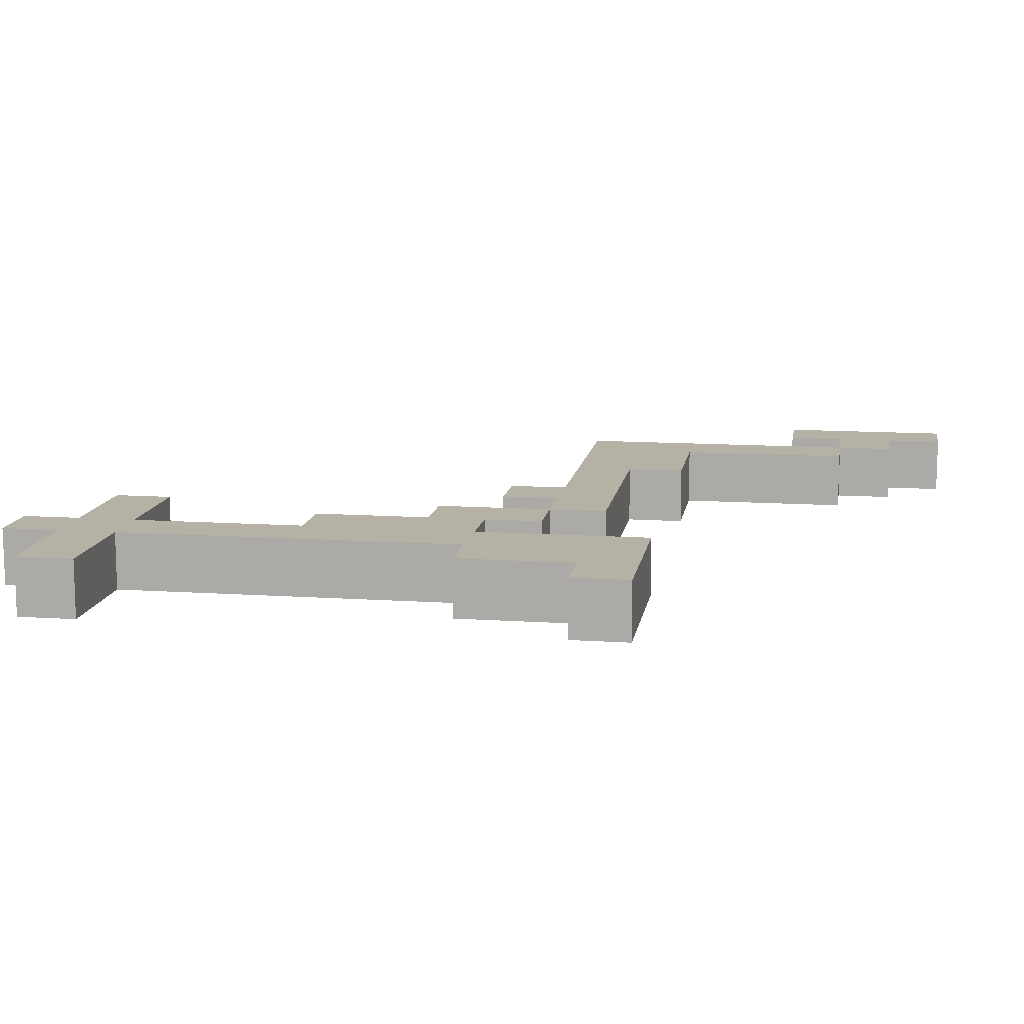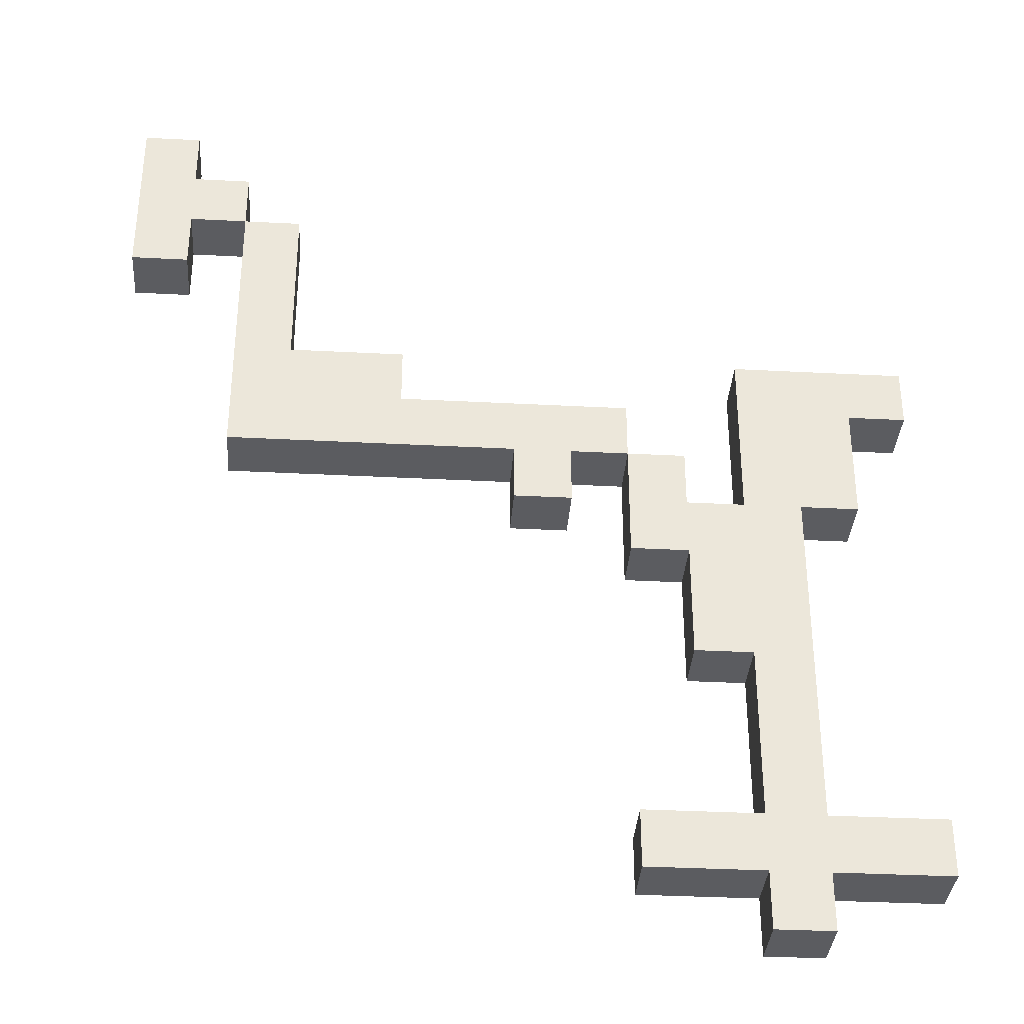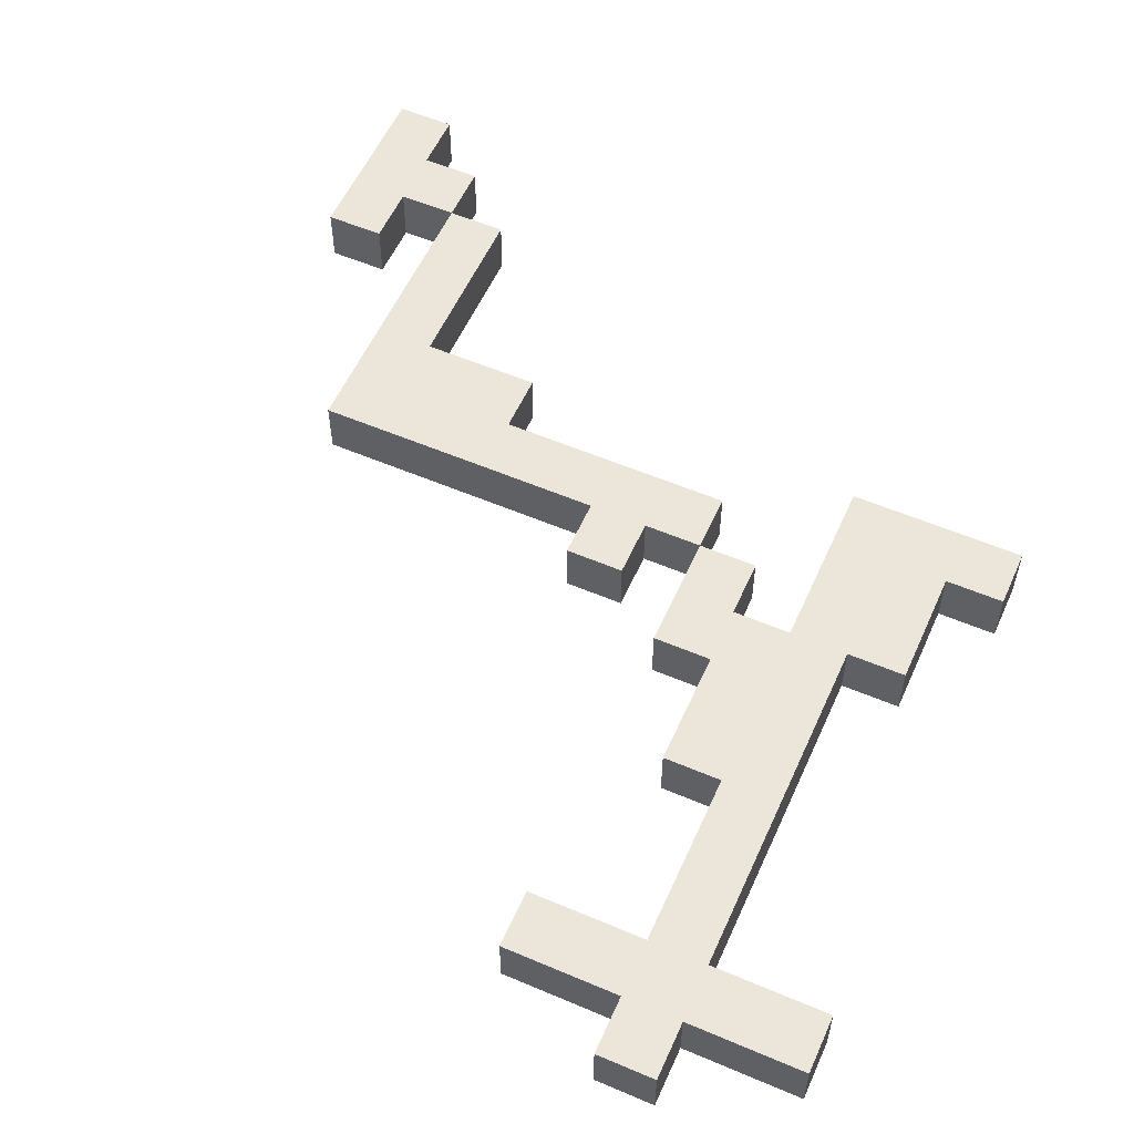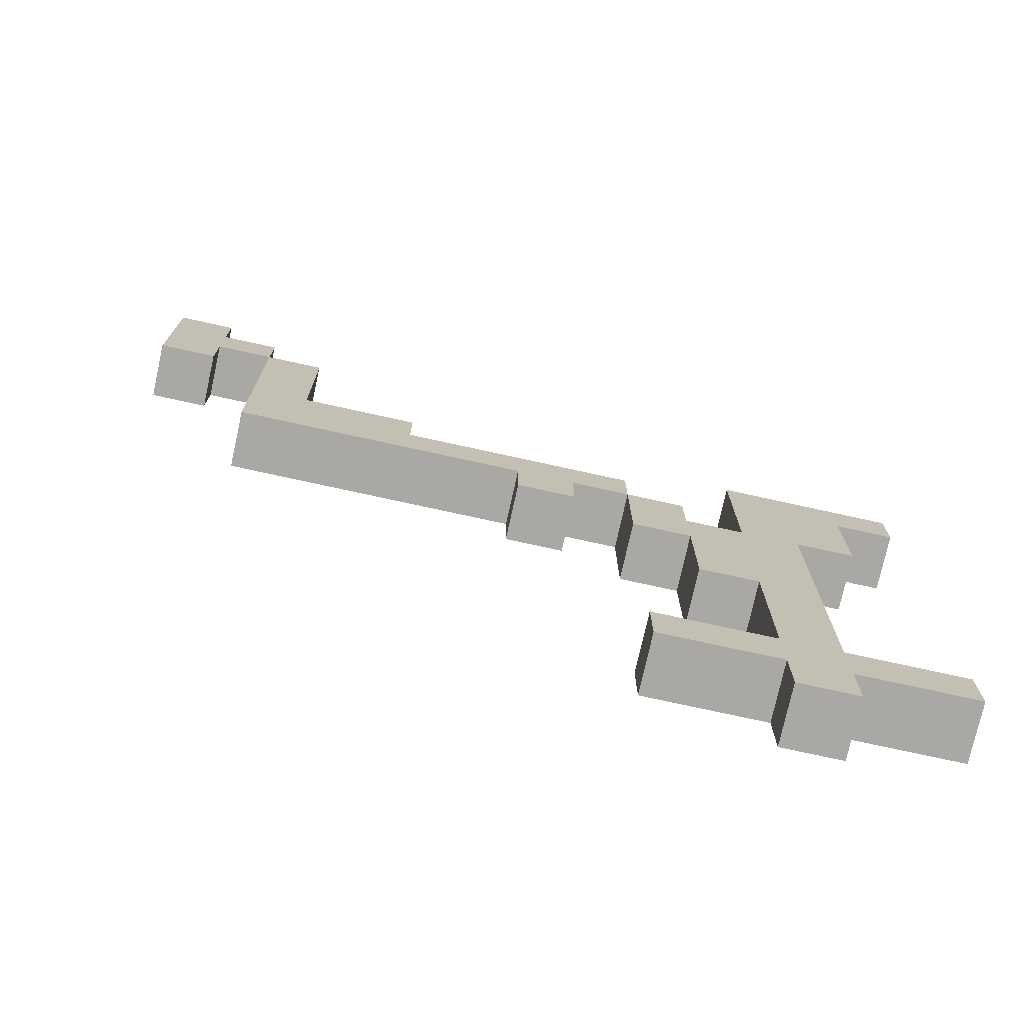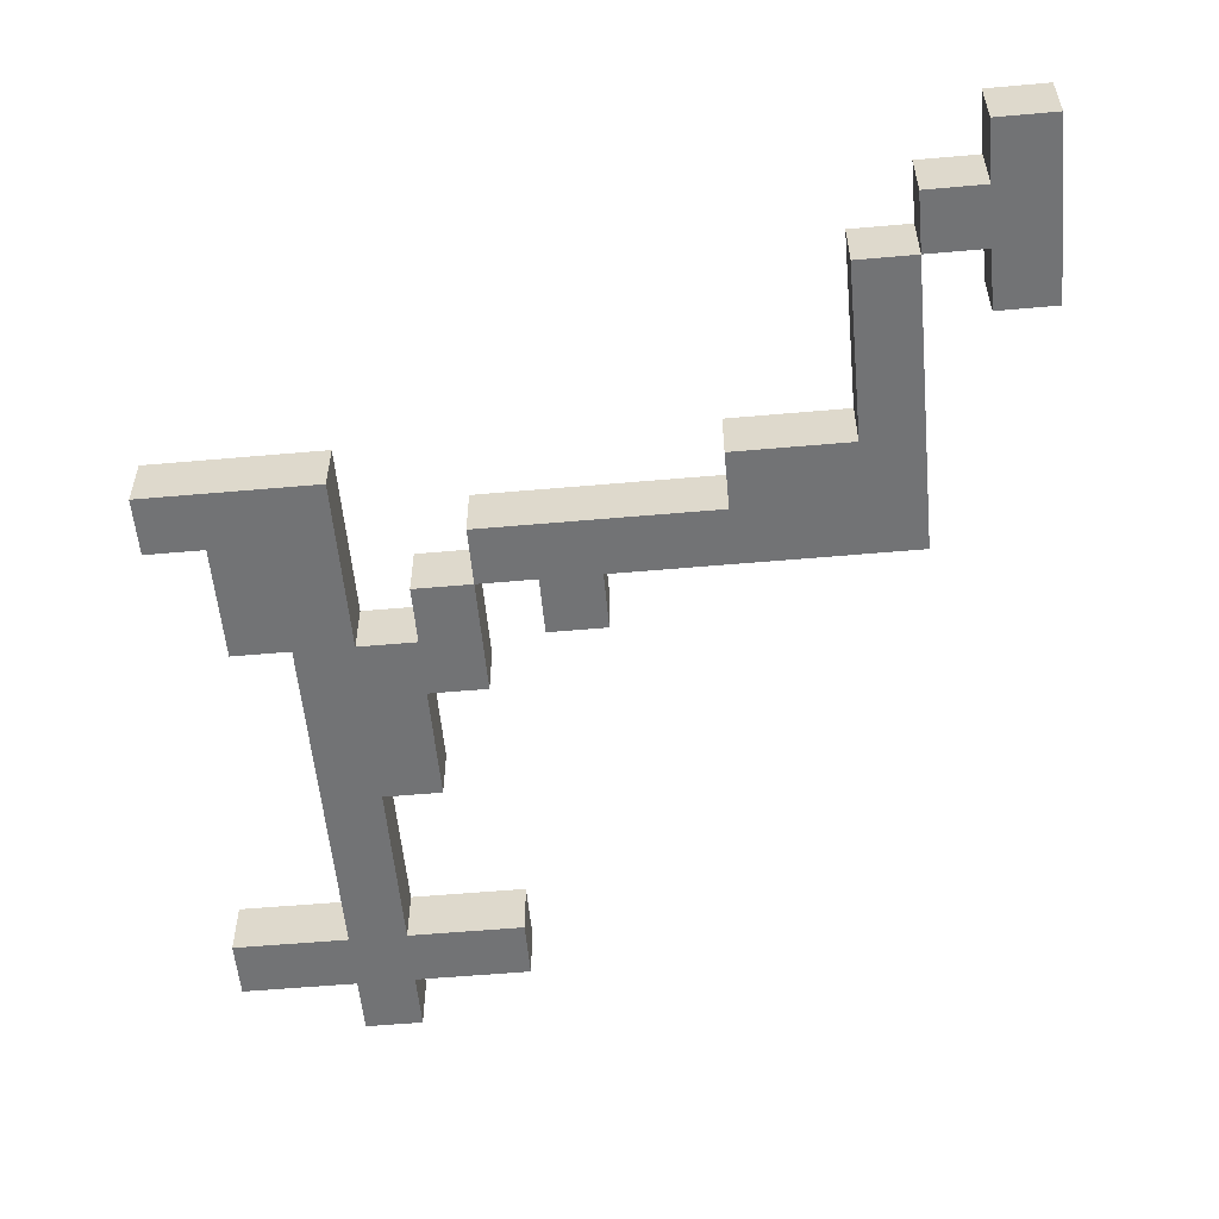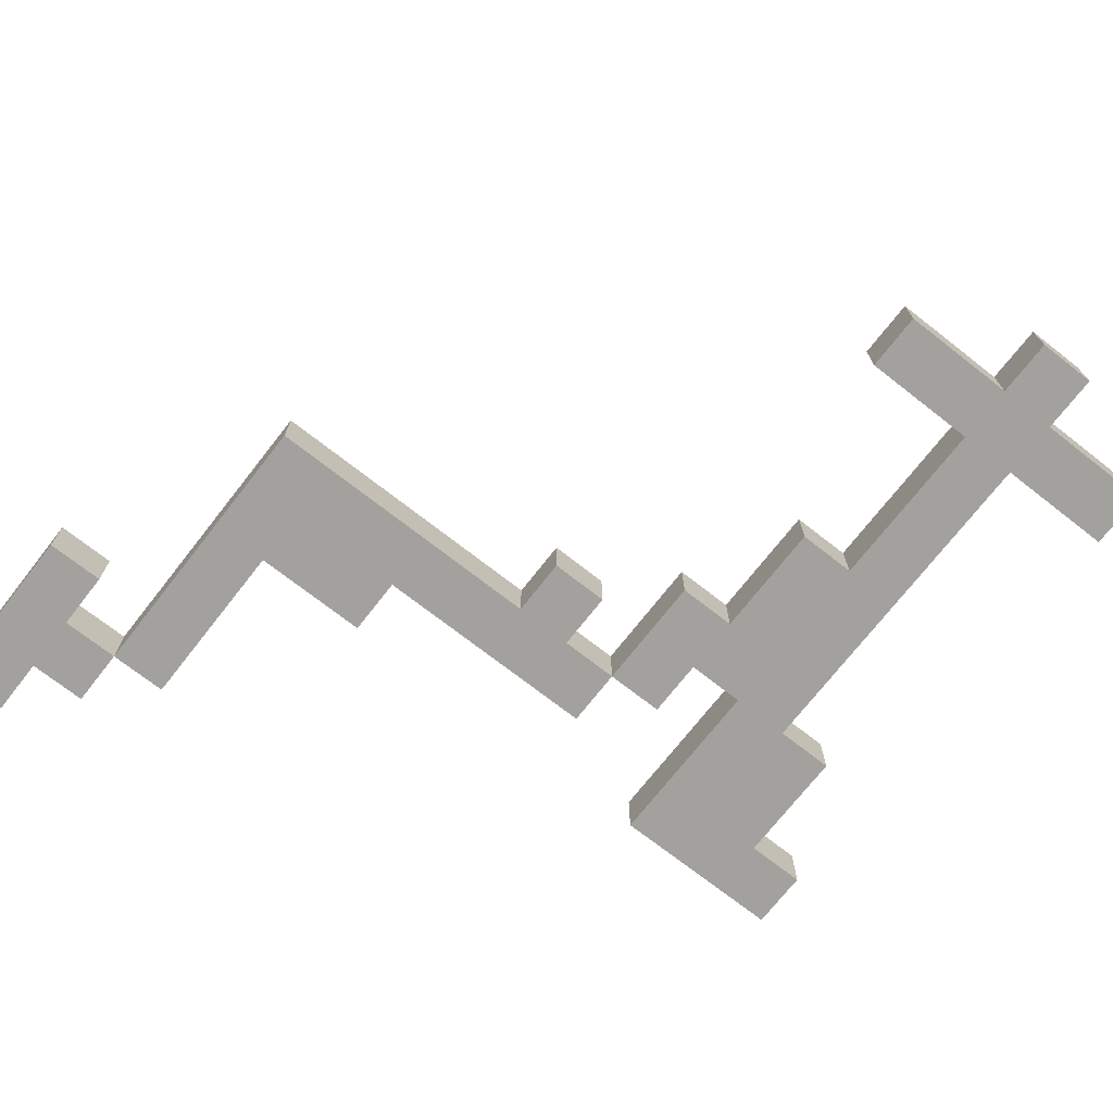
<metadata>
{"format":"obj","ext":"obj","renderer":"f3d","projection":"perspective","resolution":1024,"background":"white","views":[{"elev":12.0,"azim":-80.9,"up":"+Y"},{"elev":-35.0,"azim":176.0,"up":"+Z"},{"elev":56.4,"azim":-156.0,"up":"+Y"},{"elev":-75.1,"azim":167.6,"up":"+Z"},{"elev":-55.8,"azim":5.3,"up":"+Y"},{"elev":-72.1,"azim":142.0,"up":"+Y"}]}
</metadata>
<code>
o Crack_01.001
v -46.9 -4e-06 12
v -46.9 0.1 11.9
v -46.9 -4e-06 11.9
v -46.9 0.1 12
v -46.9 -4e-06 12.9
v -46.9 0.1 12.8
v -46.9 -4e-06 12.8
v -46.9 0.1 12.9
v -46.8 -4e-06 12.7
v -46.8 0.1 12.6
v -46.8 -4e-06 12.6
v -46.8 0.1 12.7
v -46.8 -4e-06 12.8
v -46.8 0.1 12.8
v -46.7 -4e-06 11.9
v -46.7 0.1 11.8
v -46.7 -4e-06 11.8
v -46.7 0.1 11.9
v -46.7 -4e-06 12.1
v -46.7 0.1 12
v -46.7 -4e-06 12
v -46.7 0.1 12.1
v -46.7 -4e-06 12.6
v -46.7 0.1 12.6
v -46.5 -4e-06 12.7
v -46.5 0.1 12.6
v -46.5 -4e-06 12.6
v -46.5 0.1 12.7
v -46.4 -4e-06 12.8
v -46.4 0.1 12.7
v -46.4 -4e-06 12.7
v -46.4 0.1 12.8
v -46.3 -4e-06 12.7
v -46.3 0.1 12.6
v -46.3 -4e-06 12.6
v -46.3 0.1 12.7
v -46 -4e-06 12.9
v -46 0.1 12.8
v -46 -4e-06 12.8
v -46 0.1 12.9
v -45.8 -4e-06 13
v -45.8 0.1 12.9
v -45.8 -4e-06 12.9
v -45.8 0.1 13
v -45.8 -4e-06 13.2
v -45.8 0.1 13.2
v -45.7 -4e-06 13.3
v -45.7 0.1 13.2
v -45.7 -4e-06 13.2
v -45.7 0.1 13.3
v -45.6 -4e-06 13.2
v -45.6 0.1 13.1
v -45.6 -4e-06 13.1
v -45.6 0.1 13.2
v -45.6 -4e-06 13.4
v -45.6 0.1 13.3
v -45.6 -4e-06 13.3
v -45.6 0.1 13.4
v -46.6 -4e-06 11.8
v -46.6 0.1 11.8
v -46.6 -4e-06 11.9
v -46.6 0.1 11.9
v -46.6 -4e-06 12
v -46.6 0.1 12
v -46.6 -4e-06 12.1
v -46.6 0.1 12.1
v -46.6 -4e-06 12.3
v -46.6 0.1 12.3
v -46.6 -4e-06 12.6
v -46.6 0.1 12.6
v -46.6 -4e-06 12.7
v -46.6 0.1 12.7
v -46.6 -4e-06 12.9
v -46.6 0.1 12.9
v -46.5 -4e-06 12.3
v -46.5 0.1 12.3
v -46.5 -4e-06 12.5
v -46.5 0.1 12.5
v -46.4 -4e-06 11.9
v -46.4 0.1 11.9
v -46.4 -4e-06 12
v -46.4 0.1 12
v -46.4 -4e-06 12.5
v -46.4 0.1 12.5
v -46.2 -4e-06 12.6
v -46.2 0.1 12.6
v -46.2 -4e-06 12.7
v -46.2 0.1 12.7
v -45.7 -4e-06 12.7
v -45.7 0.1 12.7
v -45.7 -4e-06 12.8
v -45.7 0.1 12.8
v -45.7 -4e-06 13
v -45.7 0.1 13
v -45.5 -4e-06 13.1
v -45.5 0.1 13.1
v -45.5 -4e-06 13.2
v -45.5 0.1 13.2
v -45.5 -4e-06 13.3
v -45.5 0.1 13.3
v -45.5 -4e-06 13.4
v -45.5 0.1 13.4
v -46.8 -4e-06 11.9
v -46.8 -4e-06 12
v -46.8 -4e-06 12.9
v -46.7 -4e-06 12.7
v -46.7 -4e-06 12.9
v -46.5 -4e-06 11.9
v -46.5 -4e-06 12
v -46 -4e-06 12.7
v -45.9 -4e-06 12.8
v -45.9 -4e-06 12.9
v -45.8 -4e-06 12.7
v -45.8 -4e-06 12.8
v -46.8 0.1 11.9
v -46.8 0.1 12
v -46.8 0.1 12.9
v -46.7 0.1 12.7
v -46.7 0.1 12.9
v -46.5 0.1 11.9
v -46.5 0.1 12
v -46 0.1 12.7
v -45.9 0.1 12.8
v -45.9 0.1 12.9
v -45.8 0.1 12.7
v -45.8 0.1 12.8
f 1 2 3
f 4 2 1
f 5 6 7
f 8 6 5
f 9 10 11
f 12 10 9
f 13 12 9
f 14 12 13
f 15 16 17
f 18 16 15
f 19 20 21
f 22 20 19
f 23 22 19
f 24 22 23
f 25 26 27
f 28 26 25
f 29 30 31
f 32 30 29
f 33 34 35
f 36 34 33
f 37 38 39
f 40 38 37
f 41 42 43
f 44 42 41
f 45 44 41
f 46 44 45
f 47 48 49
f 50 48 47
f 51 52 53
f 54 52 51
f 55 56 57
f 58 56 55
f 59 60 61
f 61 60 62
f 63 64 65
f 65 64 66
f 65 66 67
f 67 66 68
f 69 70 71
f 71 70 72
f 71 72 73
f 73 72 74
f 75 76 77
f 77 76 78
f 79 80 81
f 81 80 82
f 83 84 31
f 31 84 30
f 85 86 87
f 87 86 88
f 89 90 91
f 91 90 92
f 91 92 93
f 93 92 94
f 93 94 49
f 49 94 48
f 95 96 97
f 97 96 98
f 97 98 99
f 99 98 100
f 99 100 101
f 101 100 102
f 103 1 3
f 104 1 103
f 13 5 7
f 105 5 13
f 15 104 103
f 21 104 15
f 23 9 11
f 106 13 9
f 106 105 13
f 106 9 23
f 107 105 106
f 59 19 21
f 59 15 17
f 59 21 15
f 61 19 59
f 63 19 61
f 65 23 19
f 65 19 63
f 67 23 65
f 69 106 23
f 69 23 67
f 71 107 106
f 71 106 69
f 73 107 71
f 108 63 61
f 109 63 108
f 75 69 67
f 77 69 75
f 27 69 77
f 79 109 108
f 81 109 79
f 83 25 27
f 83 27 77
f 31 25 83
f 33 29 31
f 85 33 35
f 87 29 33
f 87 33 85
f 110 29 87
f 39 29 110
f 111 39 110
f 111 37 39
f 112 37 111
f 113 111 110
f 113 112 111
f 114 112 113
f 43 112 114
f 89 114 113
f 91 43 114
f 91 114 89
f 91 41 43
f 93 45 41
f 93 41 91
f 49 45 93
f 51 47 49
f 57 47 51
f 95 51 53
f 97 57 51
f 97 51 95
f 99 55 57
f 99 57 97
f 101 55 99
f 2 4 115
f 115 4 116
f 6 8 14
f 14 8 117
f 115 116 18
f 18 116 20
f 10 12 24
f 12 14 118
f 14 117 118
f 24 12 118
f 118 117 119
f 20 22 60
f 16 18 60
f 18 20 60
f 60 22 62
f 62 22 64
f 22 24 66
f 64 22 66
f 66 24 68
f 24 118 70
f 68 24 70
f 118 119 72
f 70 118 72
f 72 119 74
f 62 64 120
f 120 64 121
f 68 70 76
f 76 70 78
f 78 70 26
f 120 121 80
f 80 121 82
f 26 28 84
f 78 26 84
f 84 28 30
f 30 32 36
f 34 36 86
f 36 32 88
f 86 36 88
f 88 32 122
f 122 32 38
f 122 38 123
f 38 40 123
f 123 40 124
f 122 123 125
f 123 124 125
f 125 124 126
f 126 124 42
f 125 126 90
f 126 42 92
f 90 126 92
f 42 44 92
f 44 46 94
f 92 44 94
f 94 46 48
f 48 50 54
f 54 50 56
f 52 54 96
f 54 56 98
f 96 54 98
f 56 58 100
f 98 56 100
f 100 58 102
f 16 59 17
f 60 59 16
f 2 103 3
f 115 15 103
f 115 103 2
f 18 15 115
f 62 108 61
f 120 79 108
f 120 108 62
f 80 79 120
f 68 75 67
f 76 75 68
f 78 83 77
f 84 83 78
f 10 23 11
f 24 23 10
f 34 85 35
f 86 85 34
f 30 33 31
f 36 33 30
f 88 110 87
f 122 113 110
f 122 110 88
f 125 89 113
f 125 113 122
f 90 89 125
f 6 13 7
f 14 13 6
f 52 95 53
f 96 95 52
f 48 51 49
f 54 51 48
f 1 104 4
f 104 21 116
f 4 104 116
f 116 21 20
f 63 109 64
f 109 81 121
f 64 109 121
f 121 81 82
f 69 27 70
f 70 27 26
f 25 31 28
f 28 31 30
f 29 39 32
f 32 39 38
f 5 105 8
f 105 107 117
f 8 105 117
f 107 73 119
f 117 107 119
f 119 73 74
f 37 112 40
f 112 43 124
f 40 112 124
f 124 43 42
f 45 49 46
f 46 49 48
f 47 57 50
f 50 57 56
f 55 101 58
f 58 101 102

</code>
